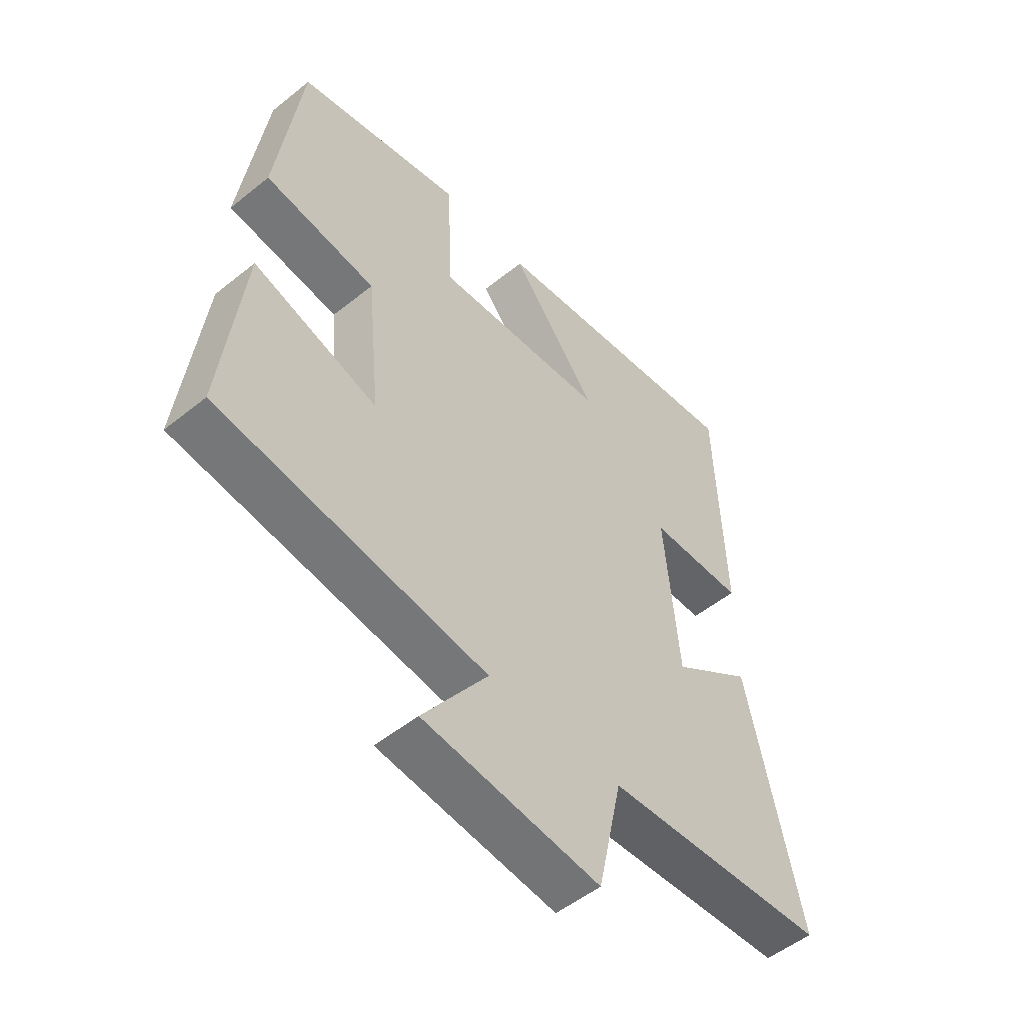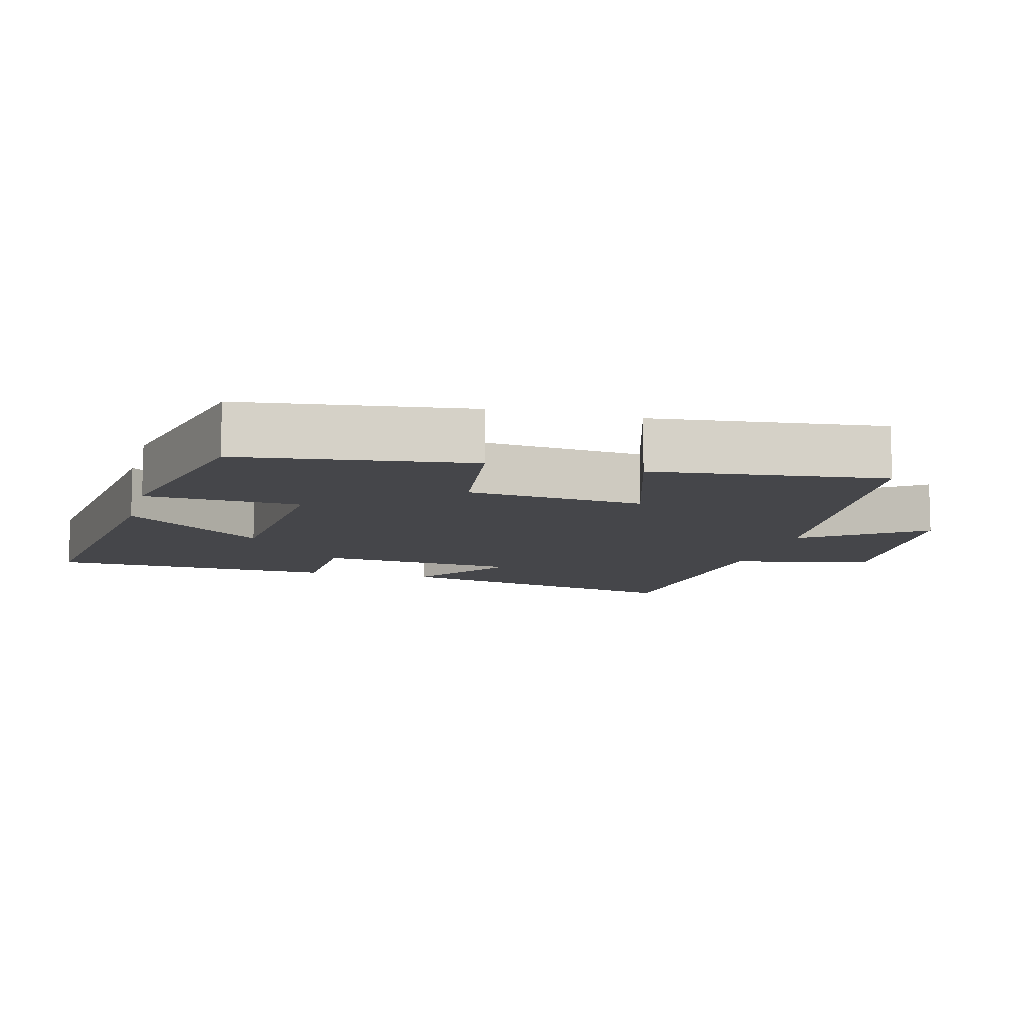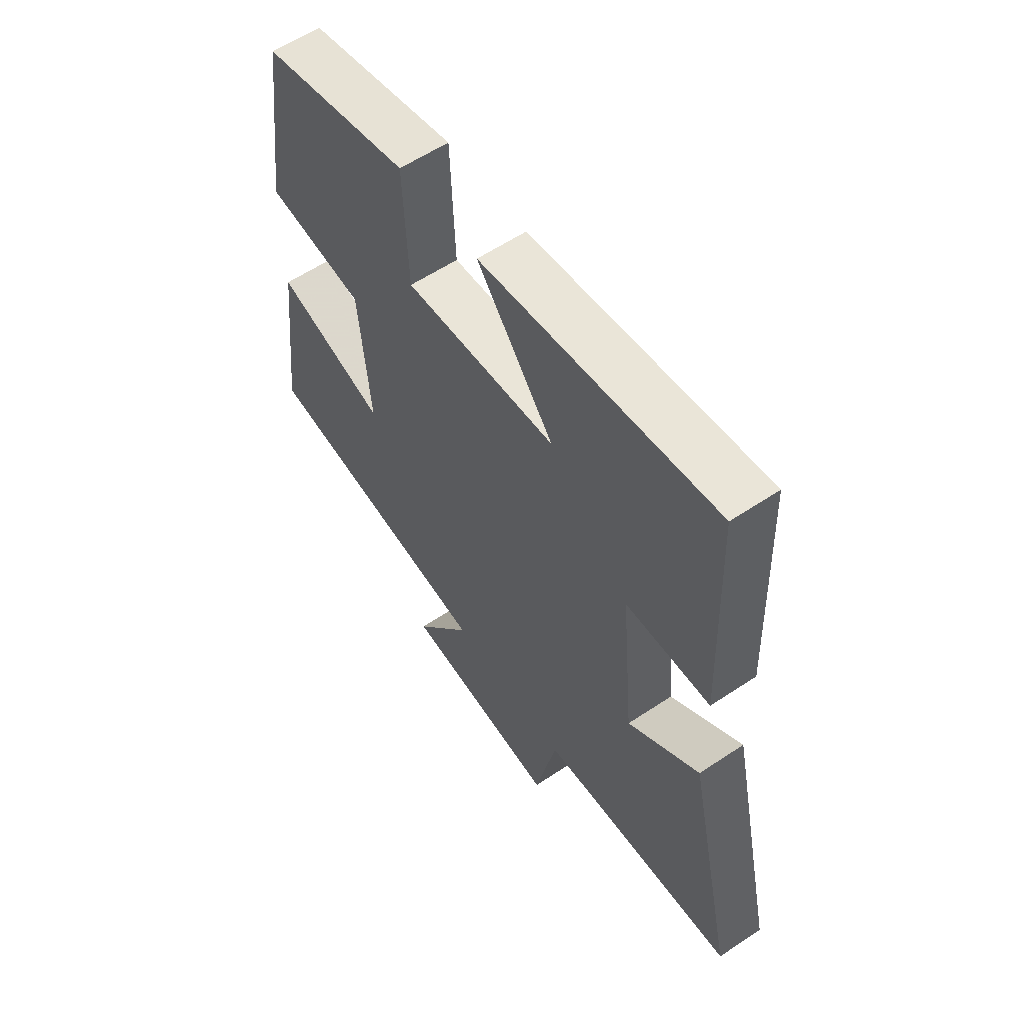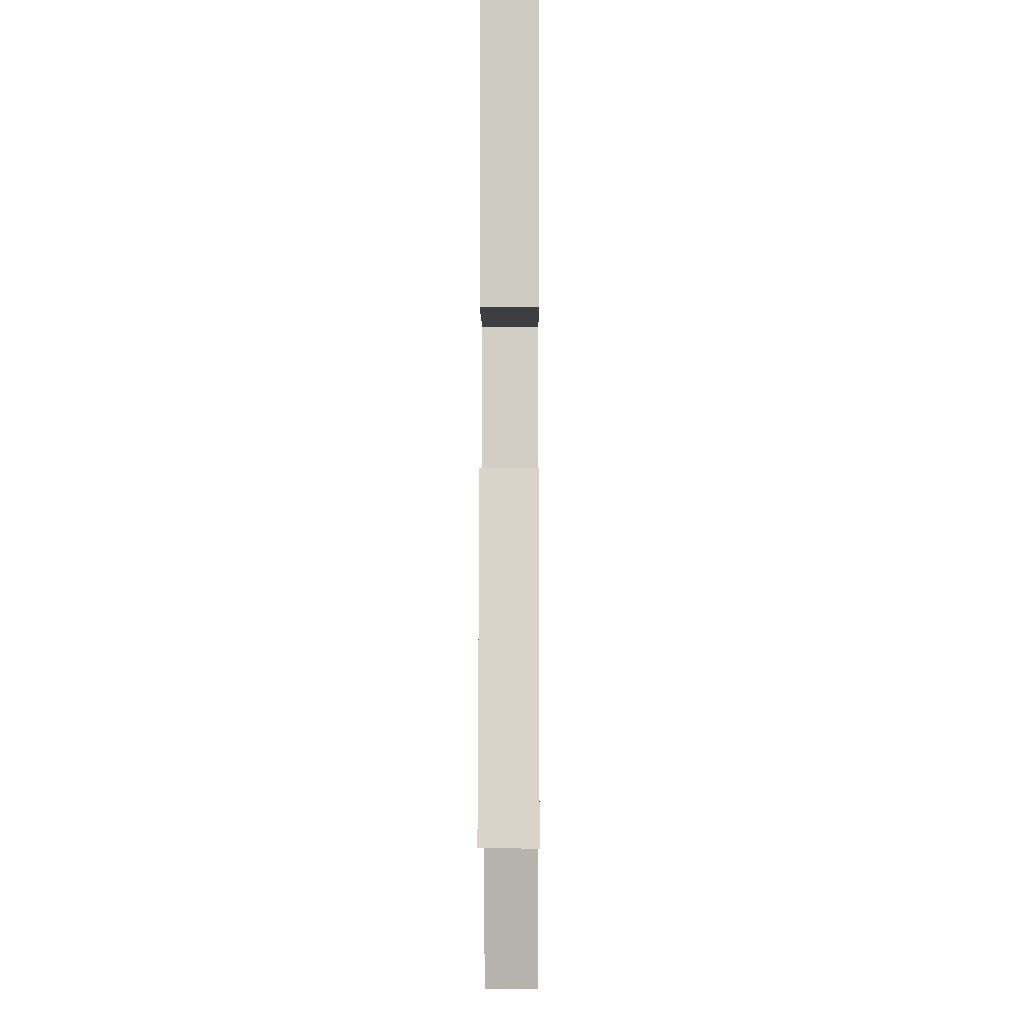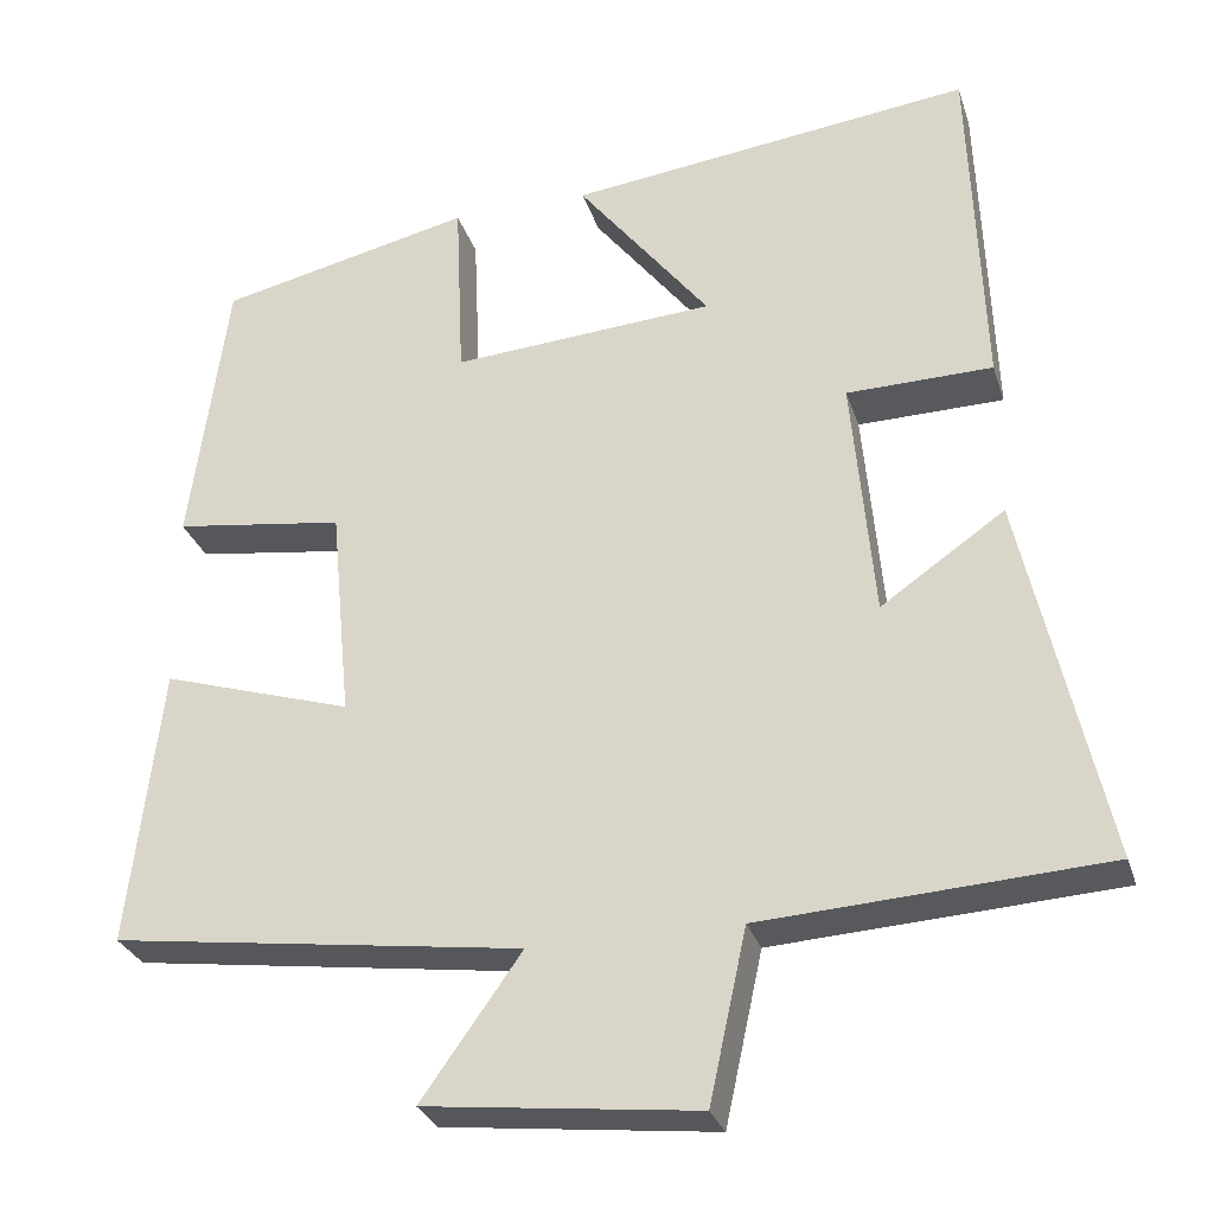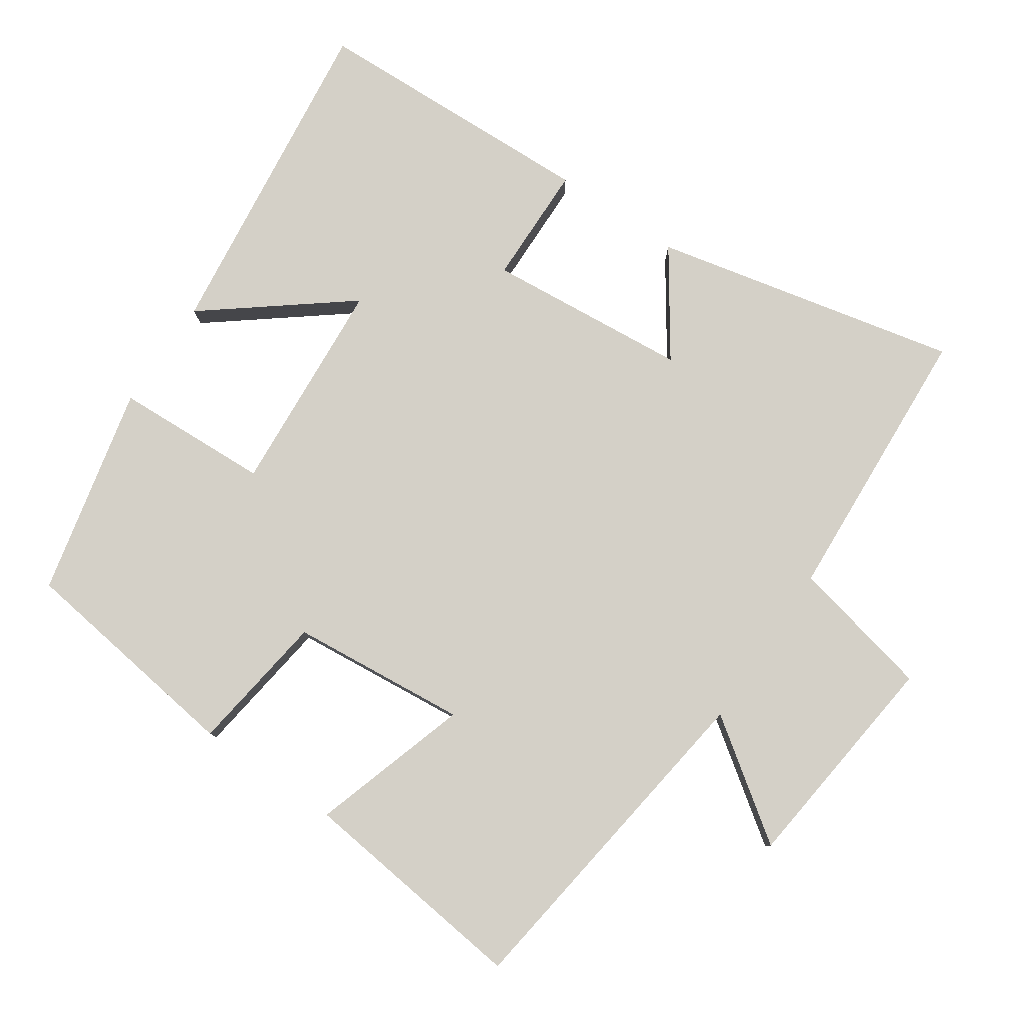
<metadata>
{"format":"obj","ext":"obj","renderer":"f3d","projection":"perspective","resolution":1024,"background":"white","views":[{"elev":-51.8,"azim":131.1,"up":"+Z"},{"elev":-9.9,"azim":75.0,"up":"+Y"},{"elev":58.7,"azim":-124.6,"up":"+Z"},{"elev":-2.5,"azim":-89.6,"up":"+Z"},{"elev":-29.2,"azim":-163.7,"up":"+Z"},{"elev":80.0,"azim":124.3,"up":"+Y"}]}
</metadata>
<code>
v 0.456 0.07 0.432
v 0.5 0.07 0.105
v 0.299 0.07 0.077
v 0.275 0.07 -0.175
v 0.5 0.07 -0.105
v 0.538 0.07 -0.434
v 0.053 0.07 -0.5
v 0.171 0.07 -0.666
v -0.149 0.07 -0.702
v -0.193 0.07 -0.5
v -0.597 0.07 -0.476
v -0.5 0.07 -0.041
v -0.354 0.07 -0.142
v -0.328 0.07 0.146
v -0.5 0.07 0.149
v -0.485 0.07 0.558
v -0.008 0.07 0.5
v -0.164 0.07 0.301
v 0.146 0.07 0.279
v 0.156 0.07 0.5
v 0.456 0 0.432
v 0.5 0 0.105
v 0.299 0 0.077
v 0.275 0 -0.175
v 0.5 0 -0.105
v 0.538 0 -0.434
v 0.053 0 -0.5
v 0.171 0 -0.666
v -0.149 0 -0.702
v -0.193 0 -0.5
v -0.597 0 -0.476
v -0.5 0 -0.041
v -0.354 0 -0.142
v -0.328 0 0.146
v -0.5 0 0.149
v -0.485 0 0.558
v -0.008 0 0.5
v -0.164 0 0.301
v 0.146 0 0.279
v 0.156 0 0.5
f 19 20 1 2
f 18 19 2 3
f 15 16 17 18
f 14 15 18
f 13 14 18 3
f 10 11 12 13
f 10 13 3 4
f 7 8 9 10
f 6 7 10
f 4 5 6 10
f 22 21 40 39
f 23 22 39 38
f 38 37 36 35
f 38 35 34
f 23 38 34 33
f 33 32 31 30
f 24 23 33 30
f 30 29 28 27
f 30 27 26
f 30 26 25 24
f 1 21 22 2
f 2 22 23 3
f 3 23 24 4
f 4 24 25 5
f 5 25 26 6
f 6 26 27 7
f 7 27 28 8
f 8 28 29 9
f 9 29 30 10
f 10 30 31 11
f 11 31 32 12
f 12 32 33 13
f 13 33 34 14
f 14 34 35 15
f 15 35 36 16
f 16 36 37 17
f 17 37 38 18
f 18 38 39 19
f 19 39 40 20
f 20 40 21 1

</code>
